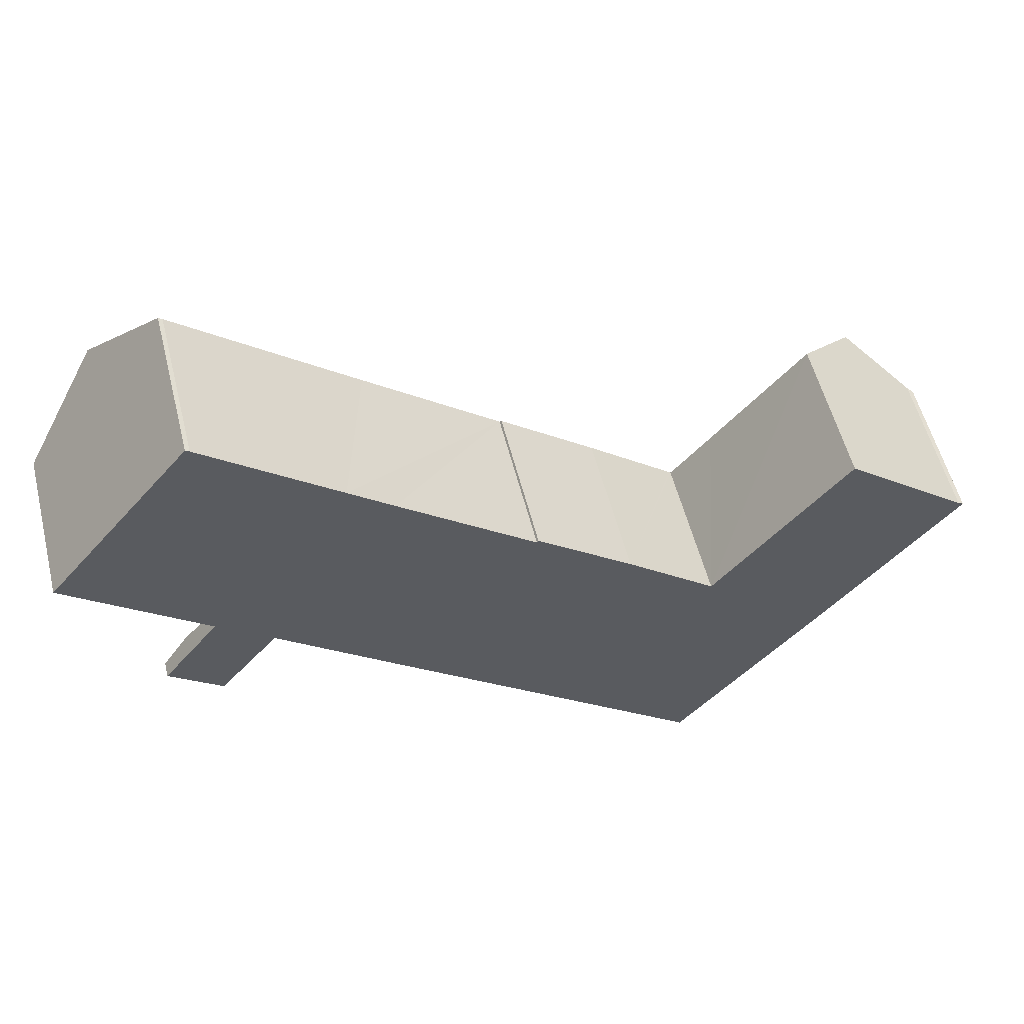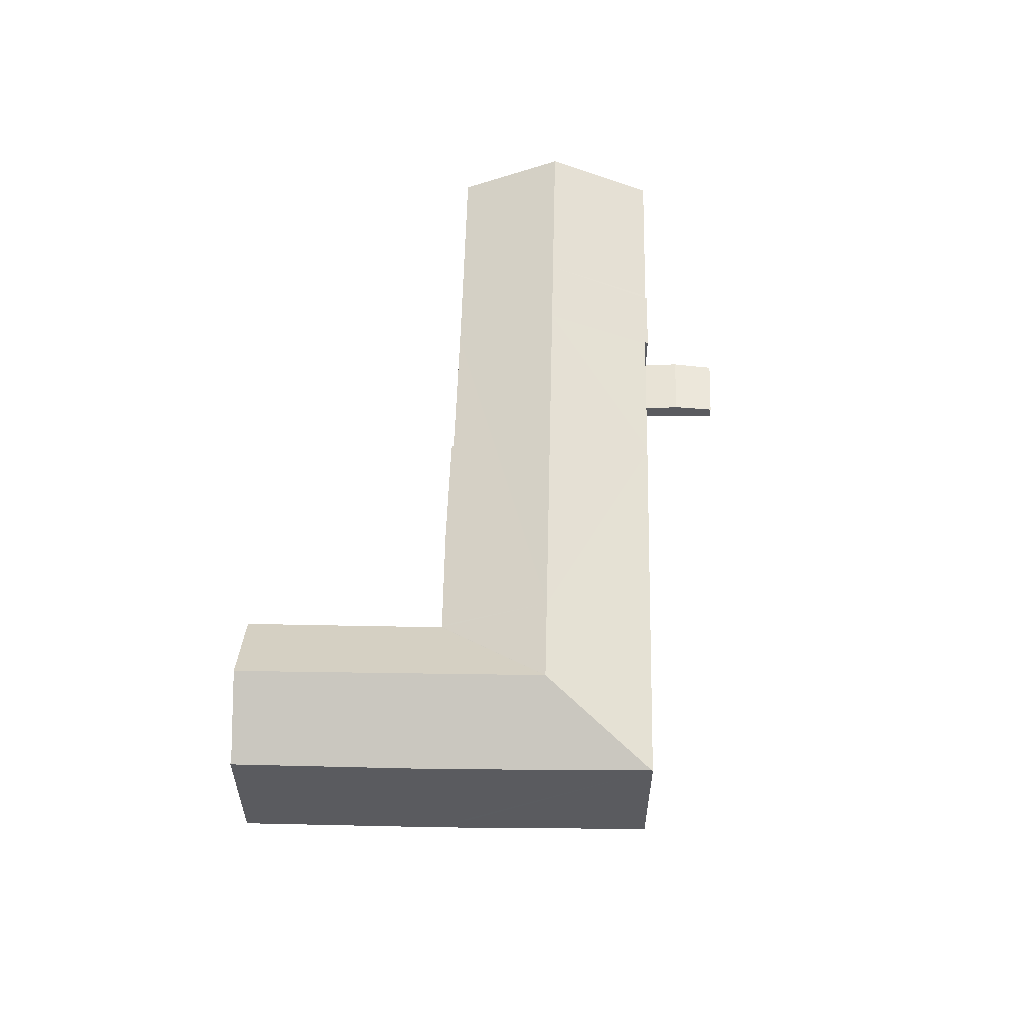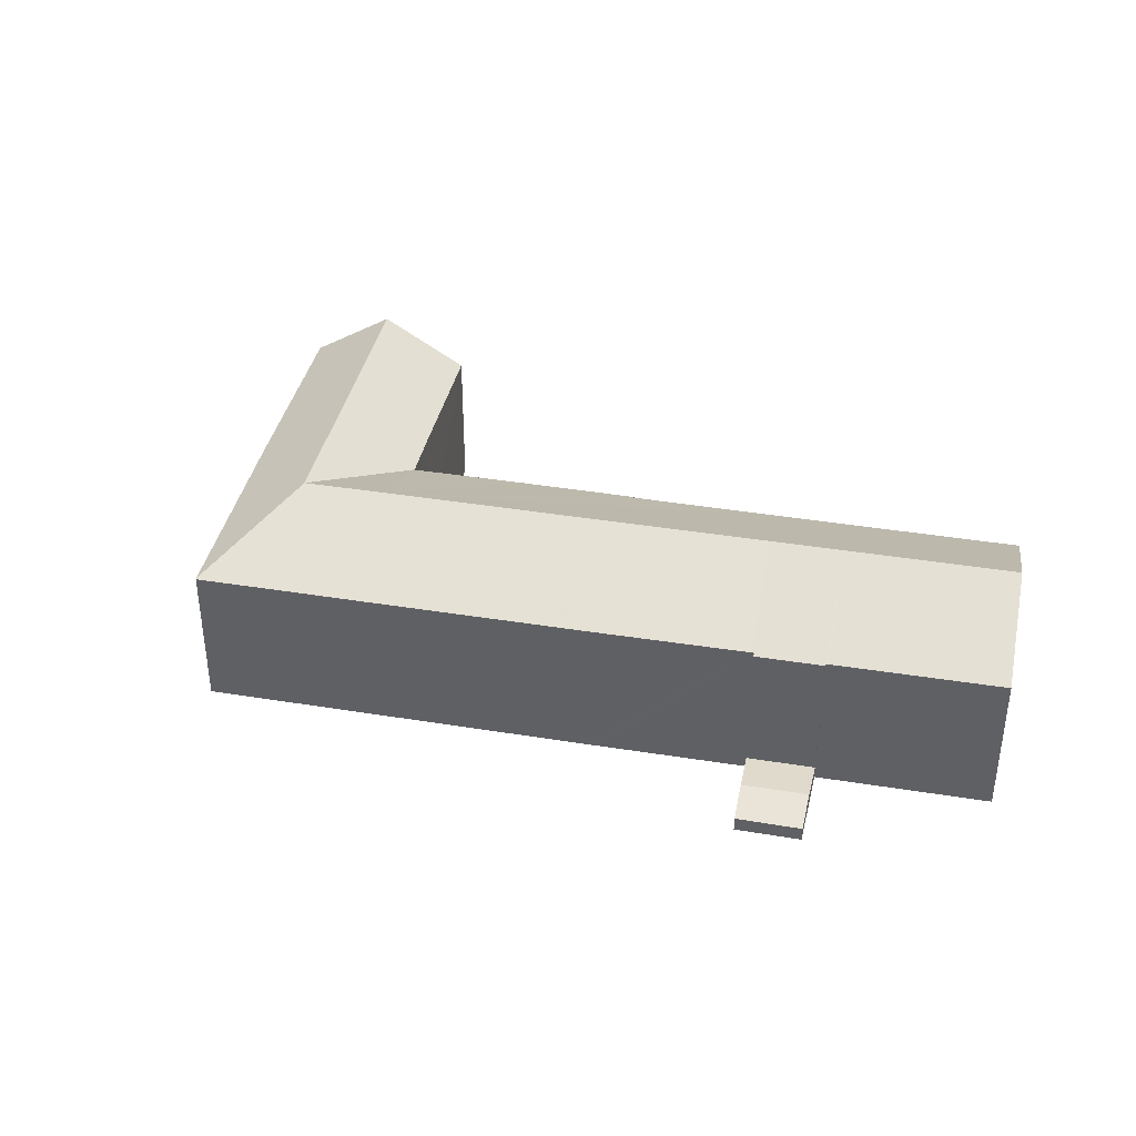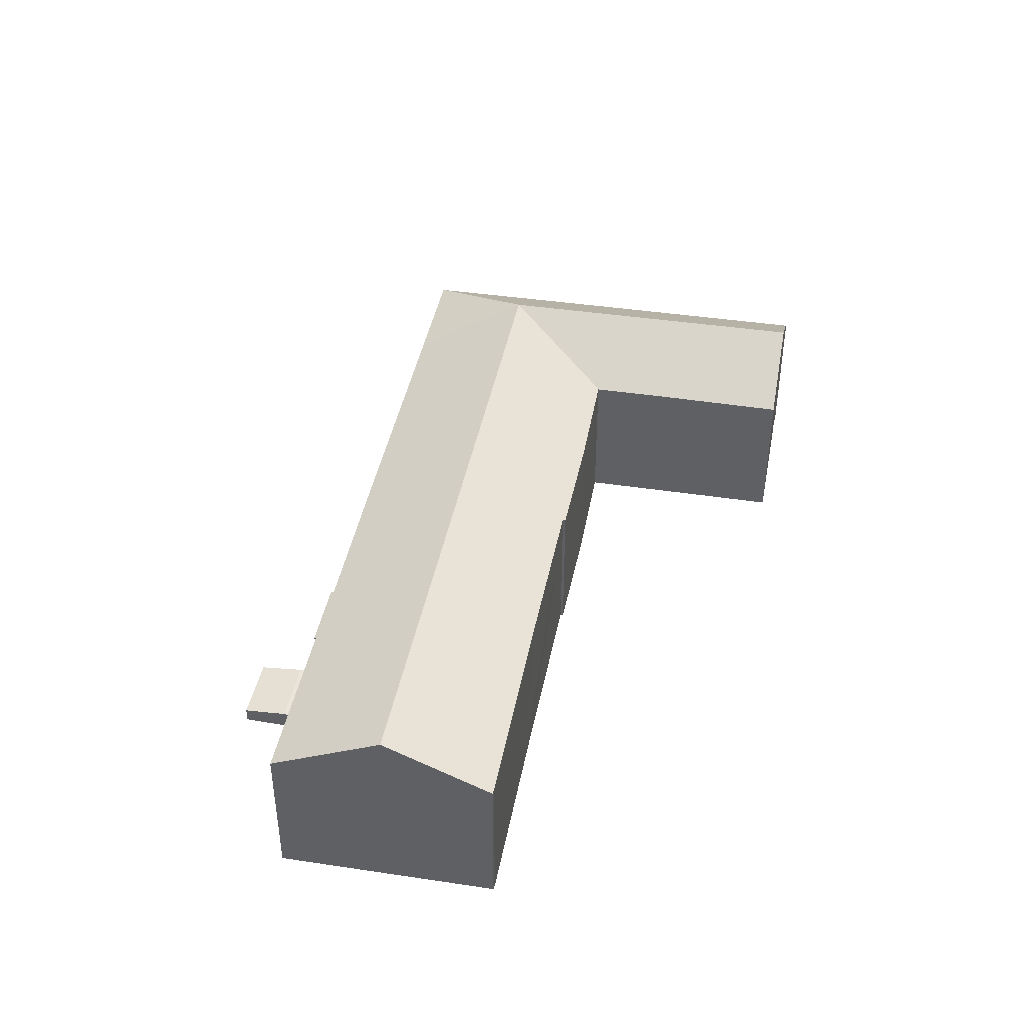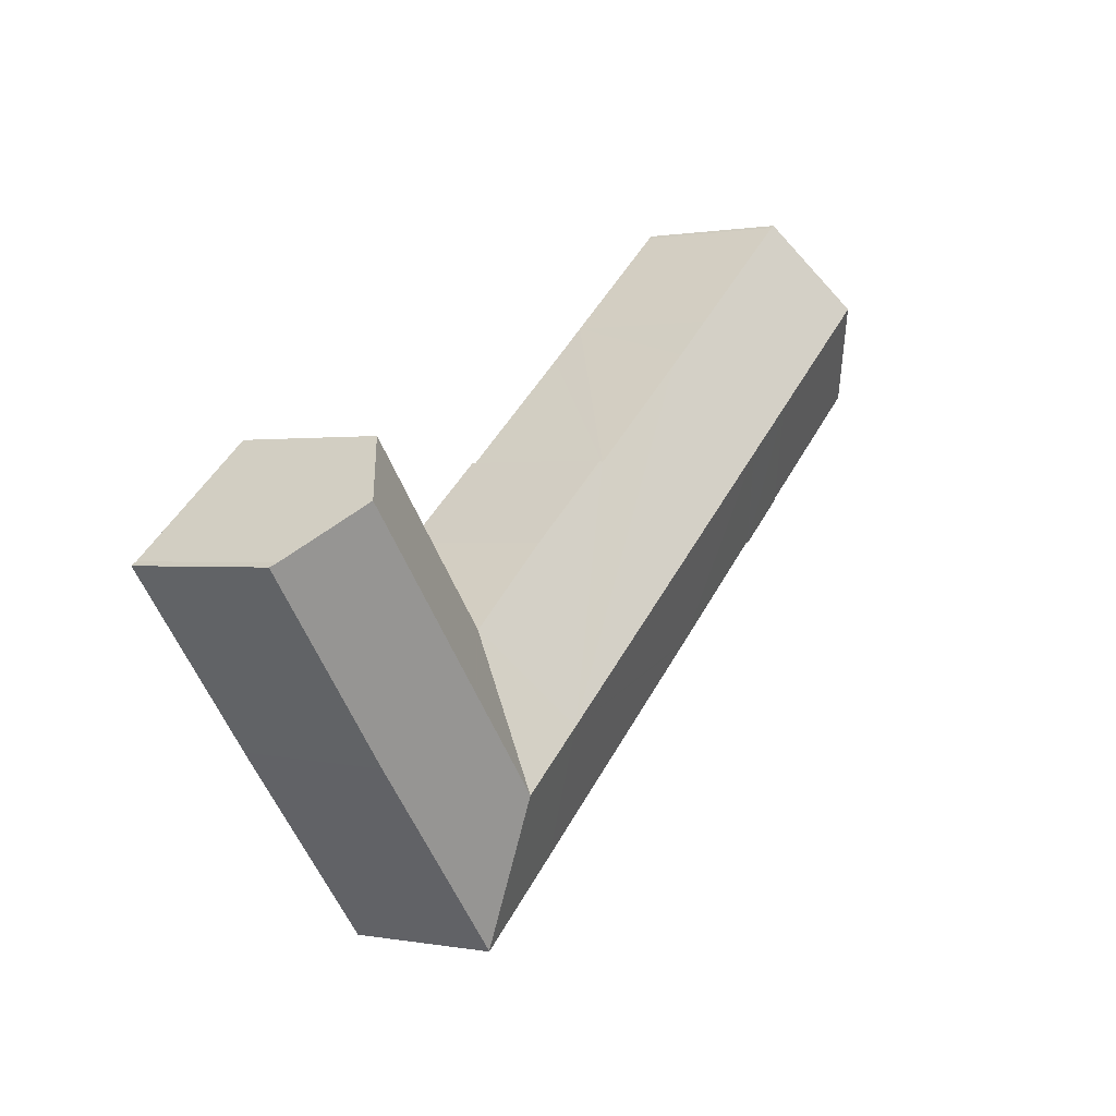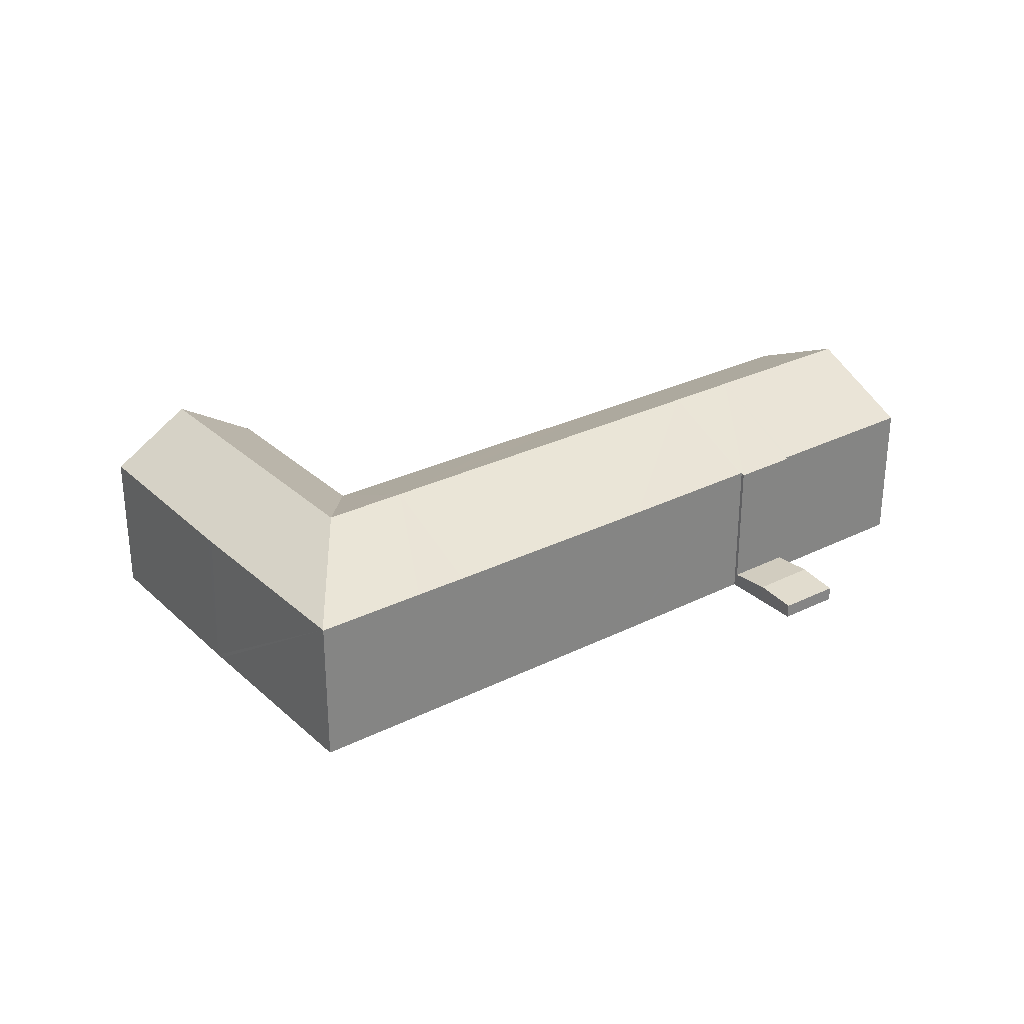
<metadata>
{"format":"obj","ext":"obj","renderer":"f3d","projection":"perspective","resolution":1024,"background":"white","views":[{"elev":55.3,"azim":-14.0,"up":"+Z"},{"elev":57.0,"azim":130.7,"up":"+Y"},{"elev":38.2,"azim":-129.0,"up":"+Y"},{"elev":42.1,"azim":-40.1,"up":"+Y"},{"elev":0.6,"azim":125.6,"up":"+Z"},{"elev":29.1,"azim":-177.2,"up":"+Y"}]}
</metadata>
<code>
v  45.08 10.72 -6.506
v  36.5 7.993 -9.724
v  41.52 7.957 -3.611
v  37.96 10.72 -15.06
v  34.44 7.993 -12.21
v  34.34 7.993 -12.32
v  33.94 10.73 -19.88
v  41.22 7.986 -18.24
v  33.52 8.034 -27.35
v  41.48 7.988 -17.92
v  48.57 8.037 -9.288
v  48.28 8.245 -9.1
v  48.42 8.143 -9.192
v  33.49 8.011 -27.39
v  7.249 7.973 -5.963
v  10.04 7.925 -8.383
v  7.188 7.927 -6.042
v  10.99 10.73 -1.158
v  10.16 8.009 -8.24
v  14.08 10.72 -3.676
v  10.23 8.008 -8.304
v  16.55 8 -13.52
v  30.34 10.73 -16.95
v  16.77 7.999 -13.7
v  26.44 8 -21.62
v  28.71 8.009 -23.48
v  7.104 7.968 -5.844
v  0.116 8.061 0.14
v  0 7.978 4.885e-16
v  3.864 10.72 4.658
v  7.587 8.079 9.146
v  7.791 8.069 9.009
v  14.73 8.077 3.344
v  17.06 8.083 1.439
v  17.82 8.081 0.829
v  24.27 8.069 -4.369
v  29.49 7.968 -8.322
v  34.23 8.005 -12.27
v  24.36 8.003 -4.248
v  34.32 8.008 -12.35
v  34.32 7.559e-16 -12.35
v  41.52 2.211e-16 -3.611
v  34.34 7.544e-16 -12.32
v  34.44 7.473e-16 -12.21
v  36.5 5.954e-16 -9.724
v  7.249 3.651e-16 -5.963
v  7.188 3.7e-16 -6.042
v  0 0 0
v  0.116 -8.573e-18 0.14
v  3.864 -2.852e-16 4.658
v  7.587 -5.6e-16 9.146
v  24.27 2.675e-16 -4.369
v  24.36 2.601e-16 -4.248
v  48.28 5.572e-16 -9.1
v  45.08 3.984e-16 -6.506
v  48.57 5.687e-16 -9.288
v  48.42 5.628e-16 -9.192
v  7.791 -5.516e-16 9.009
v  14.73 -2.048e-16 3.344
v  17.06 -8.811e-17 1.439
v  17.82 -5.076e-17 0.829
v  29.49 5.096e-16 -8.322
v  34.23 8.007 -12.27
v  34.23 7.516e-16 -12.27
v  41.48 1.097e-15 -17.92
v  41.22 1.117e-15 -18.24
v  33.52 1.675e-15 -27.35
v  33.49 1.677e-15 -27.39
v  10.16 5.046e-16 -8.24
v  10.04 5.133e-16 -8.383
v  28.71 1.438e-15 -23.48
v  26.44 1.324e-15 -21.62
v  16.77 8.389e-16 -13.7
v  16.55 8.277e-16 -13.52
v  10.23 5.085e-16 -8.304
v  7.104 3.578e-16 -5.844
v  7.065 0.786 -11.96
v  5.756 1.008 -7.883
v  8.549 1.008 -10.18
v  4.324 0.786 -9.723
v  4.305 0.783 -9.747
v  10.04 0.786 -8.383
v  7.188 0.786 -6.042
v  8.549 6.232e-16 -10.18
v  7.065 7.326e-16 -11.96
v  4.305 5.968e-16 -9.747
v  4.324 5.954e-16 -9.723
v  5.756 4.827e-16 -7.883
g defaultobject
f 1 2 3
f 2 1 4
f 2 4 5
f 5 4 6
f 6 4 7
f 7 8 9
f 8 7 4
f 8 4 10
f 10 4 11
f 11 4 12
f 12 4 1
f 11 12 13
f 7 9 14
f 15 16 17
f 16 15 18
f 16 18 19
f 19 18 20
f 19 20 21
f 21 20 22
f 22 20 23
f 22 23 24
f 24 23 25
f 25 23 26
f 26 23 7
f 26 7 14
f 18 15 27
f 28 27 29
f 27 28 18
f 18 28 30
f 30 31 18
f 32 18 31
f 33 18 32
f 20 18 33
f 34 20 33
f 35 20 34
f 23 20 35
f 36 23 35
f 37 23 36
f 38 23 37
f 36 39 37
f 23 38 40
f 7 40 6
f 23 40 7
f 41 6 40
f 6 41 5
f 5 41 2
f 2 41 3
f 3 41 42
f 42 41 43
f 42 43 44
f 42 44 45
f 17 46 15
f 46 17 47
f 48 28 29
f 28 48 30
f 30 48 31
f 31 48 49
f 31 49 50
f 31 50 51
f 52 39 36
f 39 52 53
f 3 12 1
f 12 3 42
f 12 42 54
f 54 42 55
f 54 13 12
f 13 54 11
f 11 54 56
f 56 54 57
f 51 32 31
f 32 51 58
f 58 33 32
f 33 58 59
f 33 59 34
f 34 59 35
f 35 59 36
f 36 59 60
f 36 60 61
f 36 61 52
f 53 37 39
f 37 53 62
f 62 63 37
f 63 62 40
f 40 62 41
f 41 62 64
f 56 10 11
f 10 56 65
f 10 65 8
f 8 65 9
f 9 65 66
f 9 66 67
f 67 14 9
f 14 67 68
f 69 16 19
f 16 69 70
f 68 26 14
f 26 68 71
f 26 71 25
f 25 71 72
f 25 72 24
f 24 72 73
f 24 73 22
f 22 73 21
f 21 73 74
f 21 74 75
f 21 75 19
f 19 75 69
f 16 47 17
f 47 16 70
f 46 27 15
f 27 46 29
f 29 46 48
f 48 46 76
f 50 46 51
f 46 50 76
f 76 50 48
f 48 50 49
f 54 65 56
f 65 54 55
f 65 55 42
f 65 42 45
f 65 45 66
f 66 45 67
f 67 45 44
f 67 44 41
f 67 41 64
f 67 64 62
f 67 62 68
f 68 62 71
f 71 62 53
f 71 53 72
f 72 53 52
f 72 52 73
f 73 52 61
f 73 61 60
f 73 60 59
f 73 59 74
f 74 59 75
f 75 59 58
f 75 58 69
f 69 58 70
f 70 58 46
f 70 46 47
f 46 58 51
f 77 78 79
f 78 77 80
f 80 77 81
f 78 82 79
f 82 78 83
f 47 82 83
f 82 47 70
f 70 79 82
f 79 70 84
f 79 84 77
f 77 84 85
f 85 81 77
f 81 85 86
f 86 80 81
f 80 86 78
f 78 86 87
f 78 87 88
f 78 88 83
f 83 88 47
f 84 86 85
f 86 84 70
f 86 70 87
f 87 70 88
f 88 70 47

</code>
